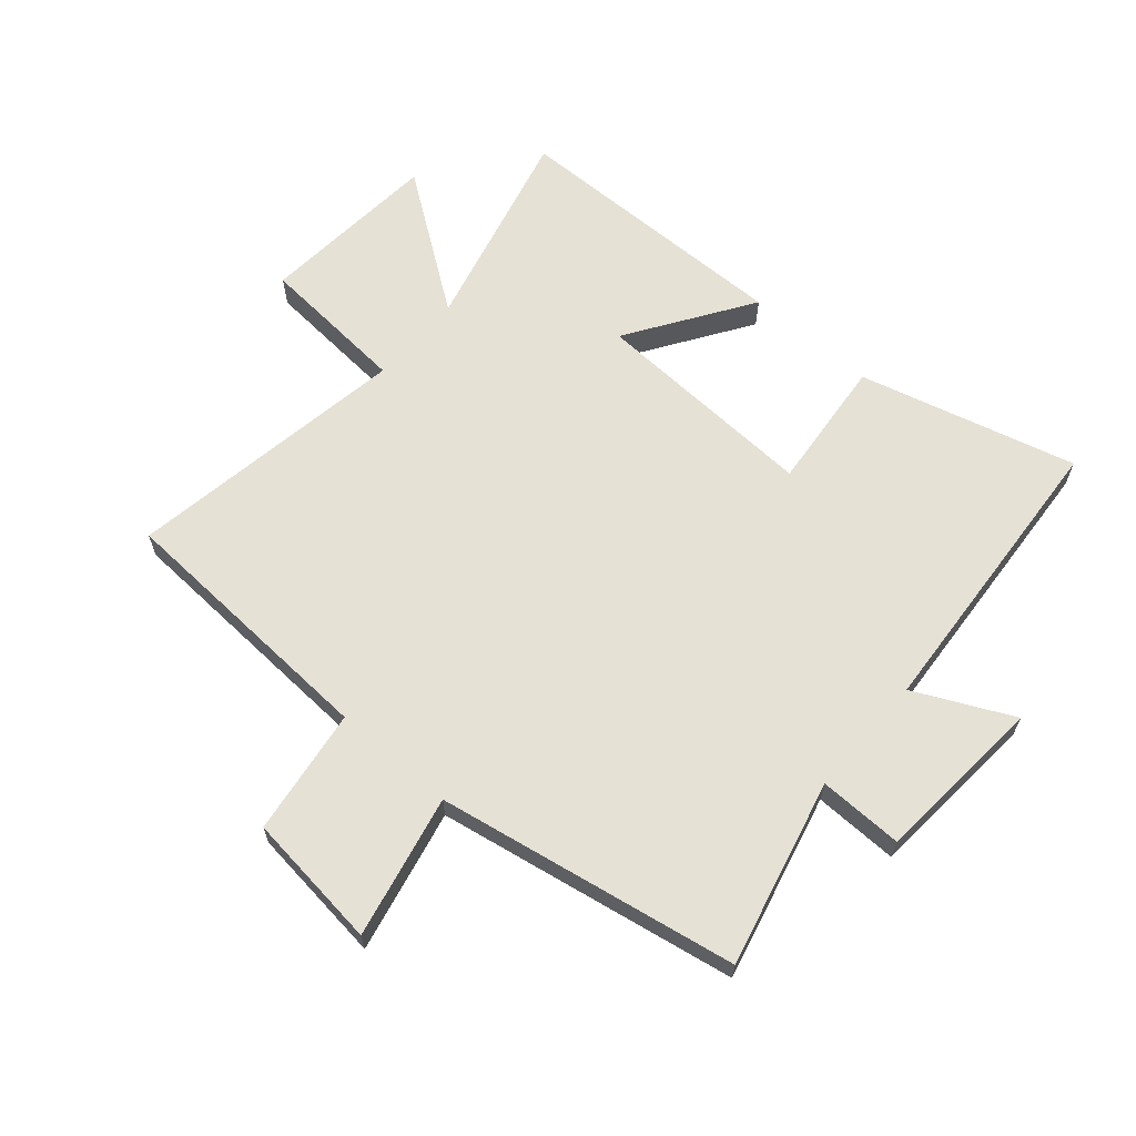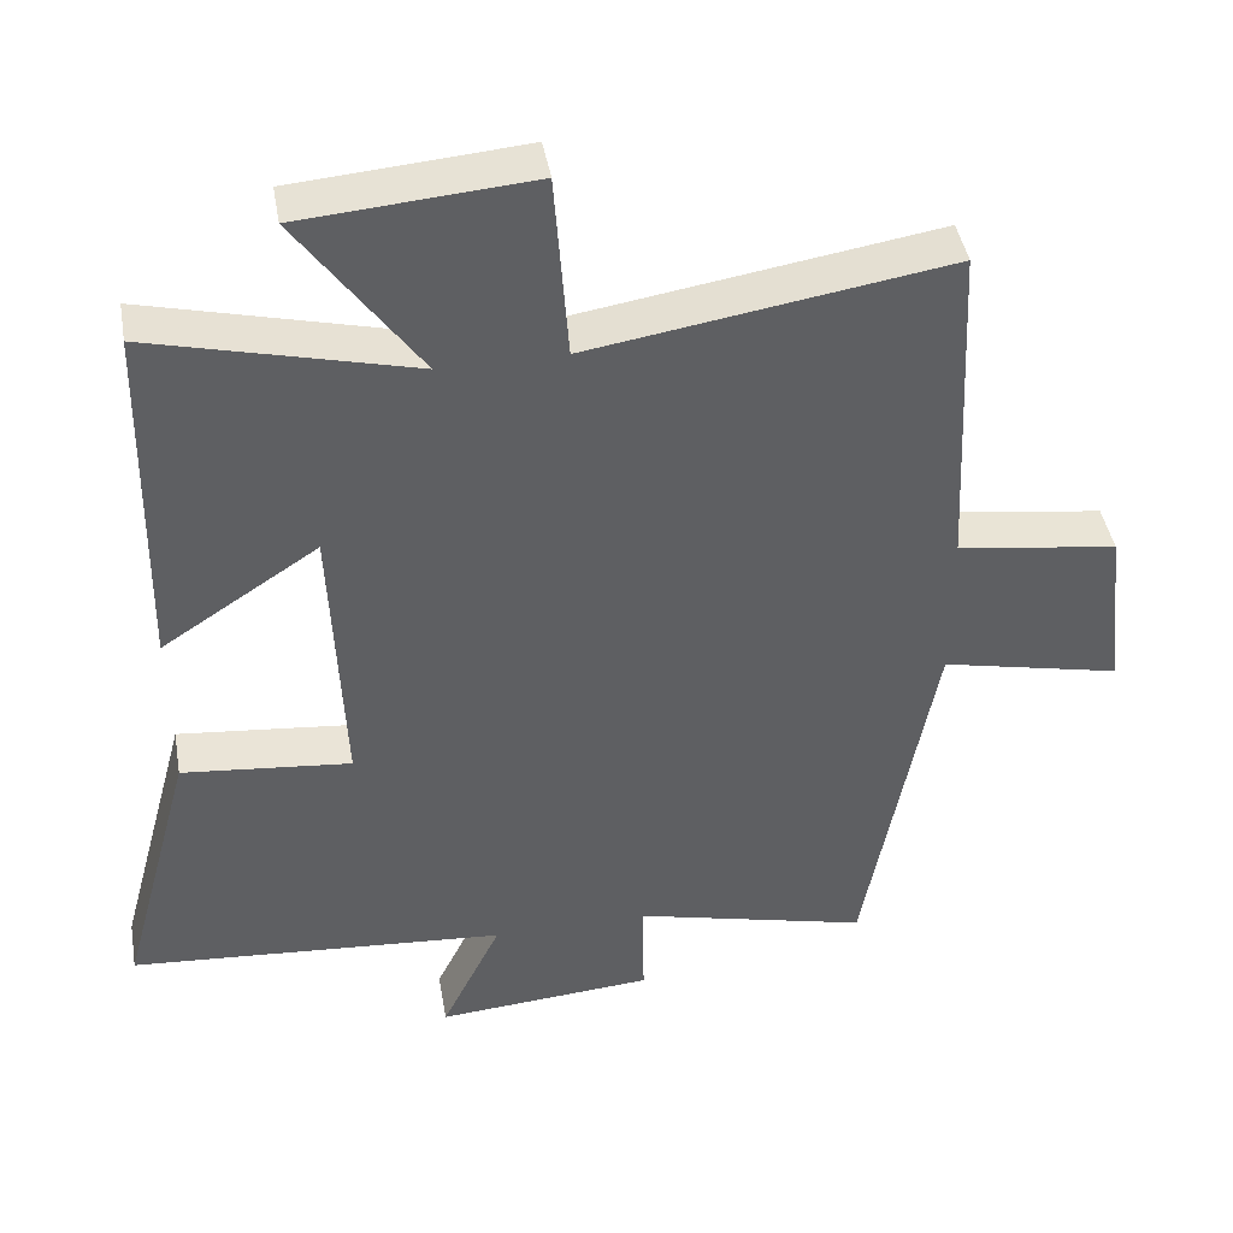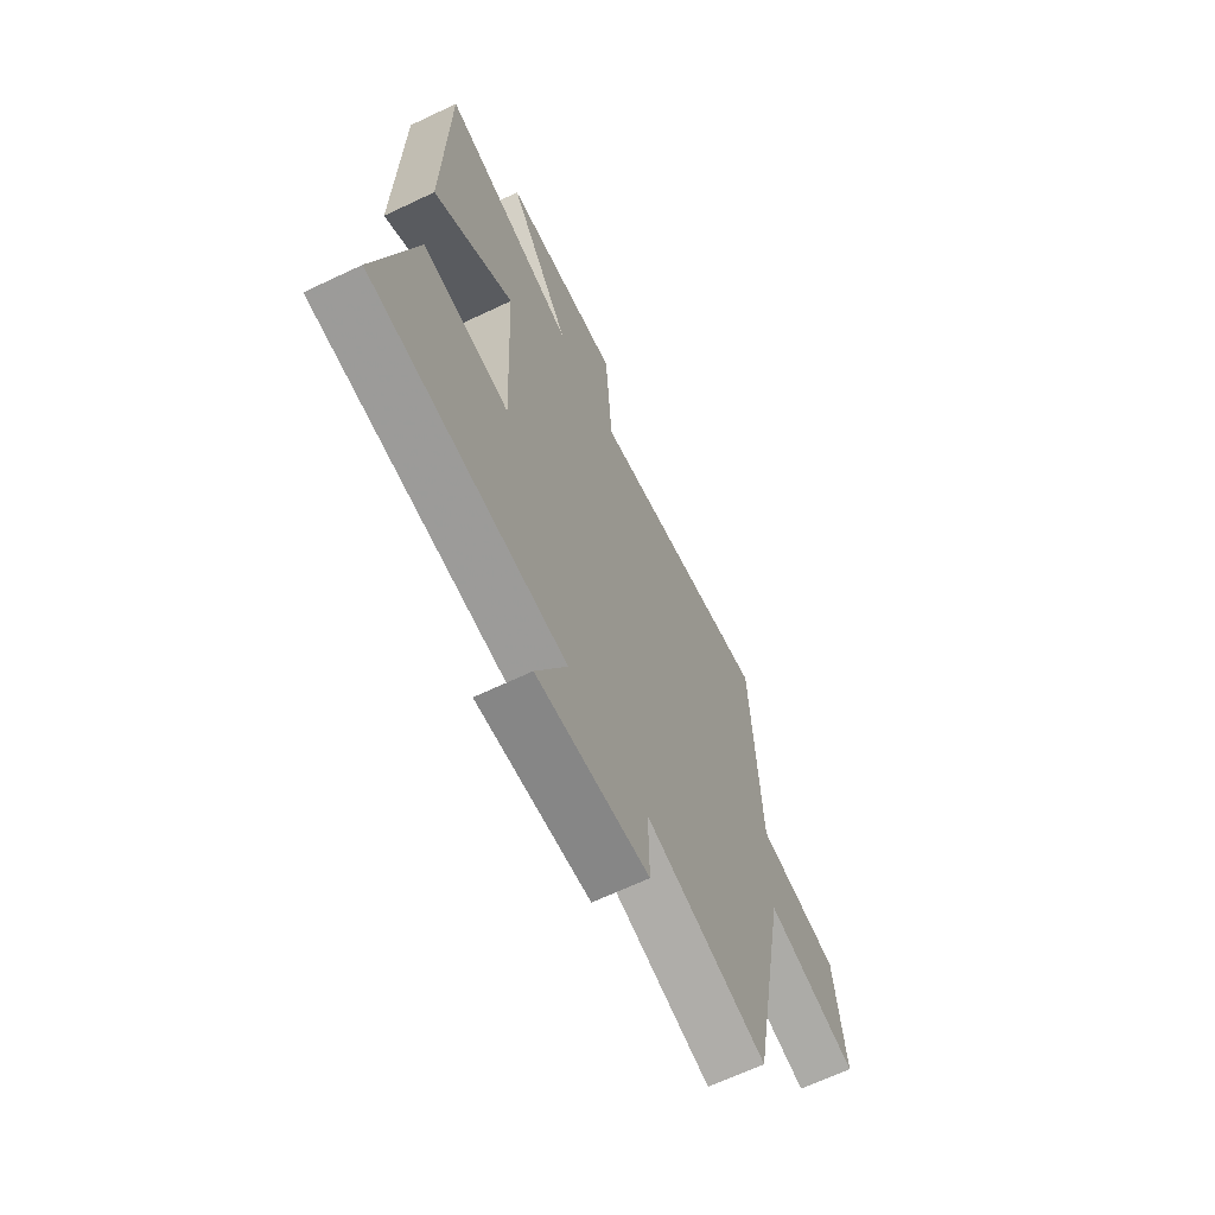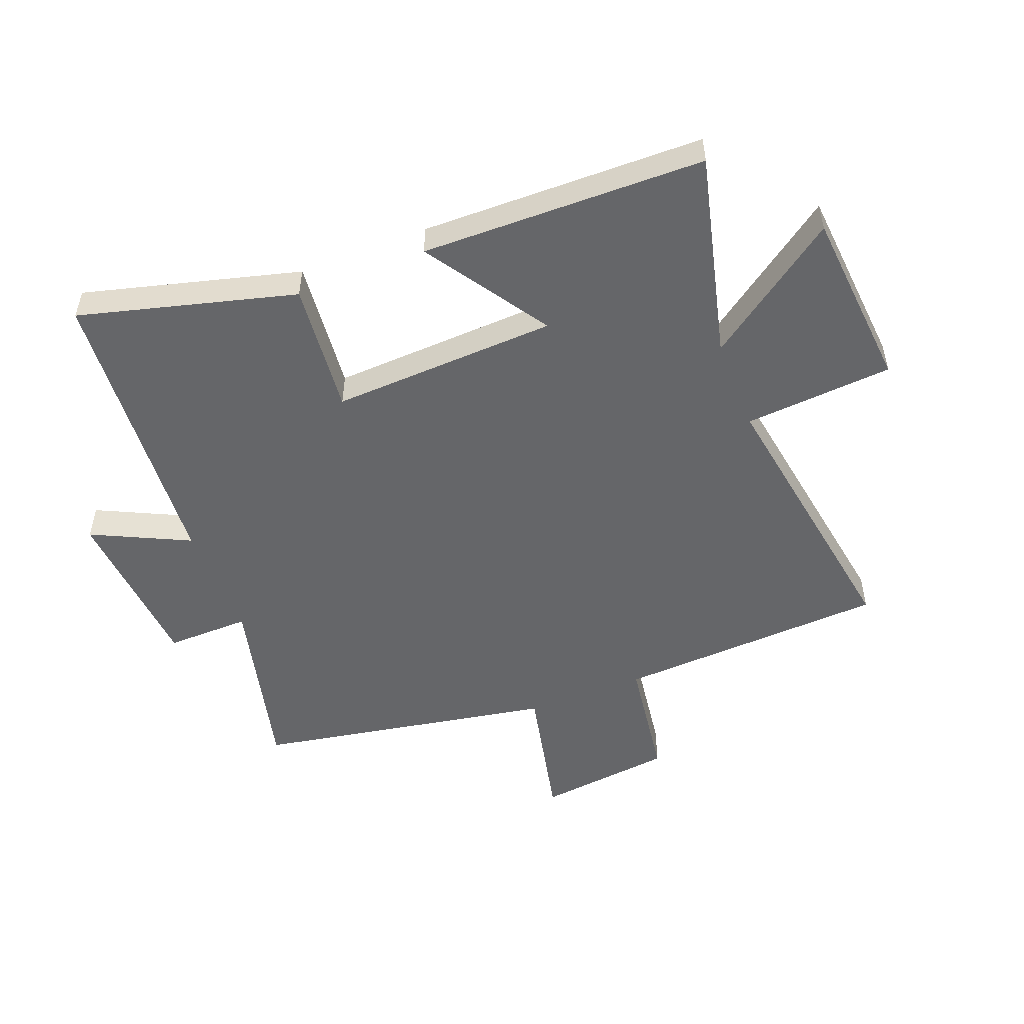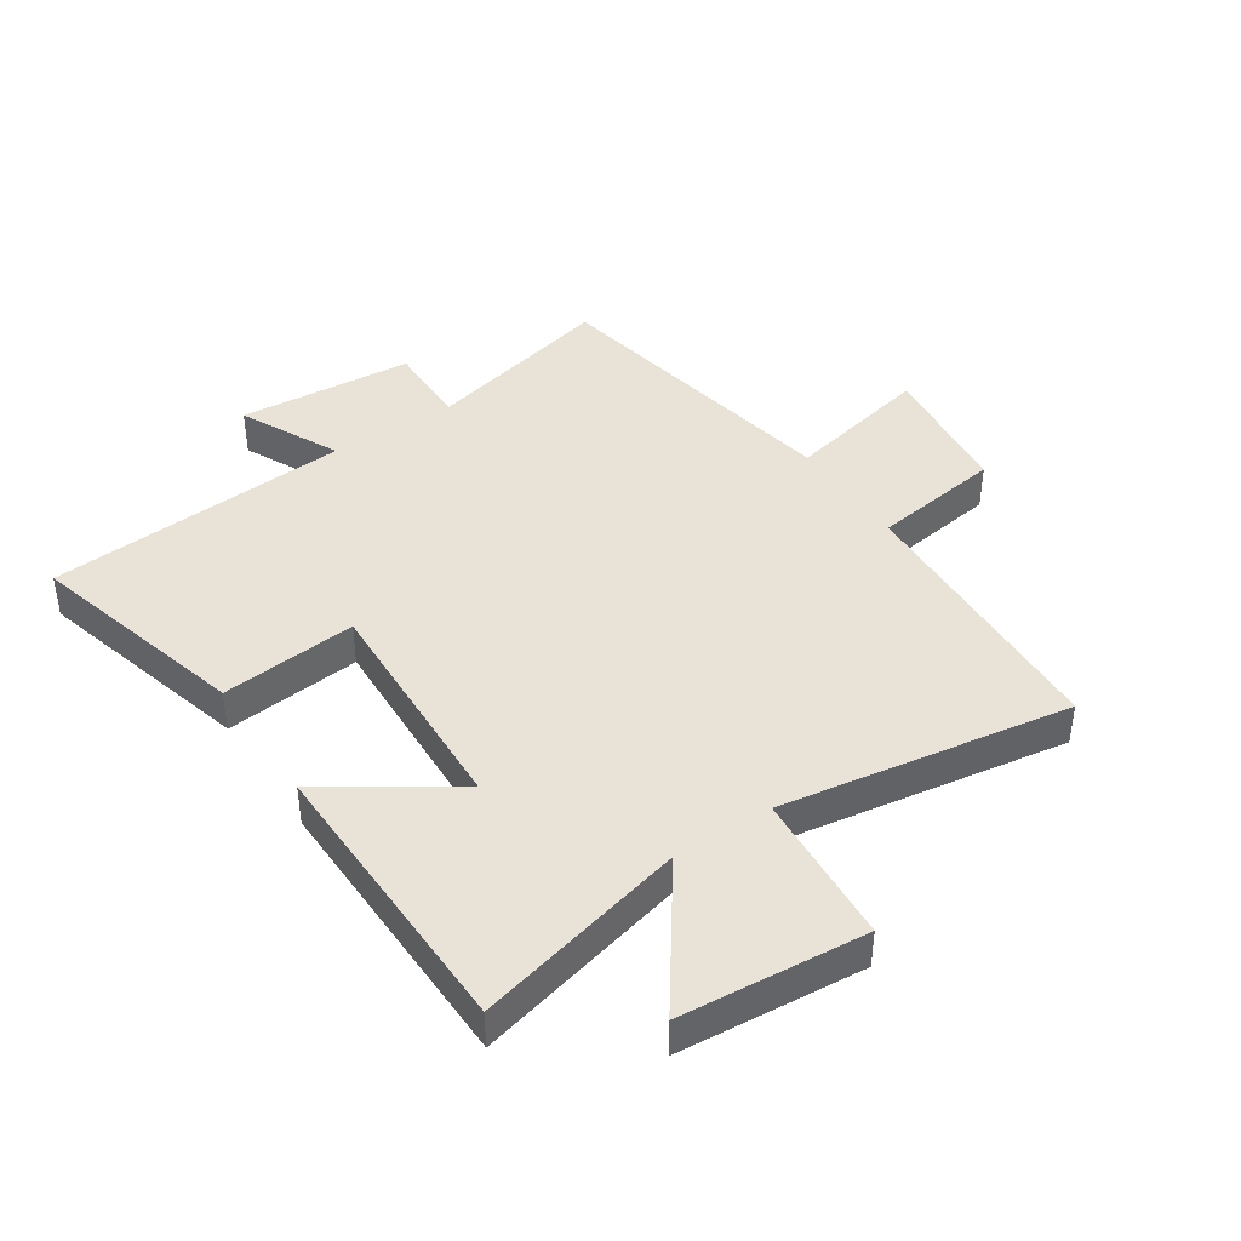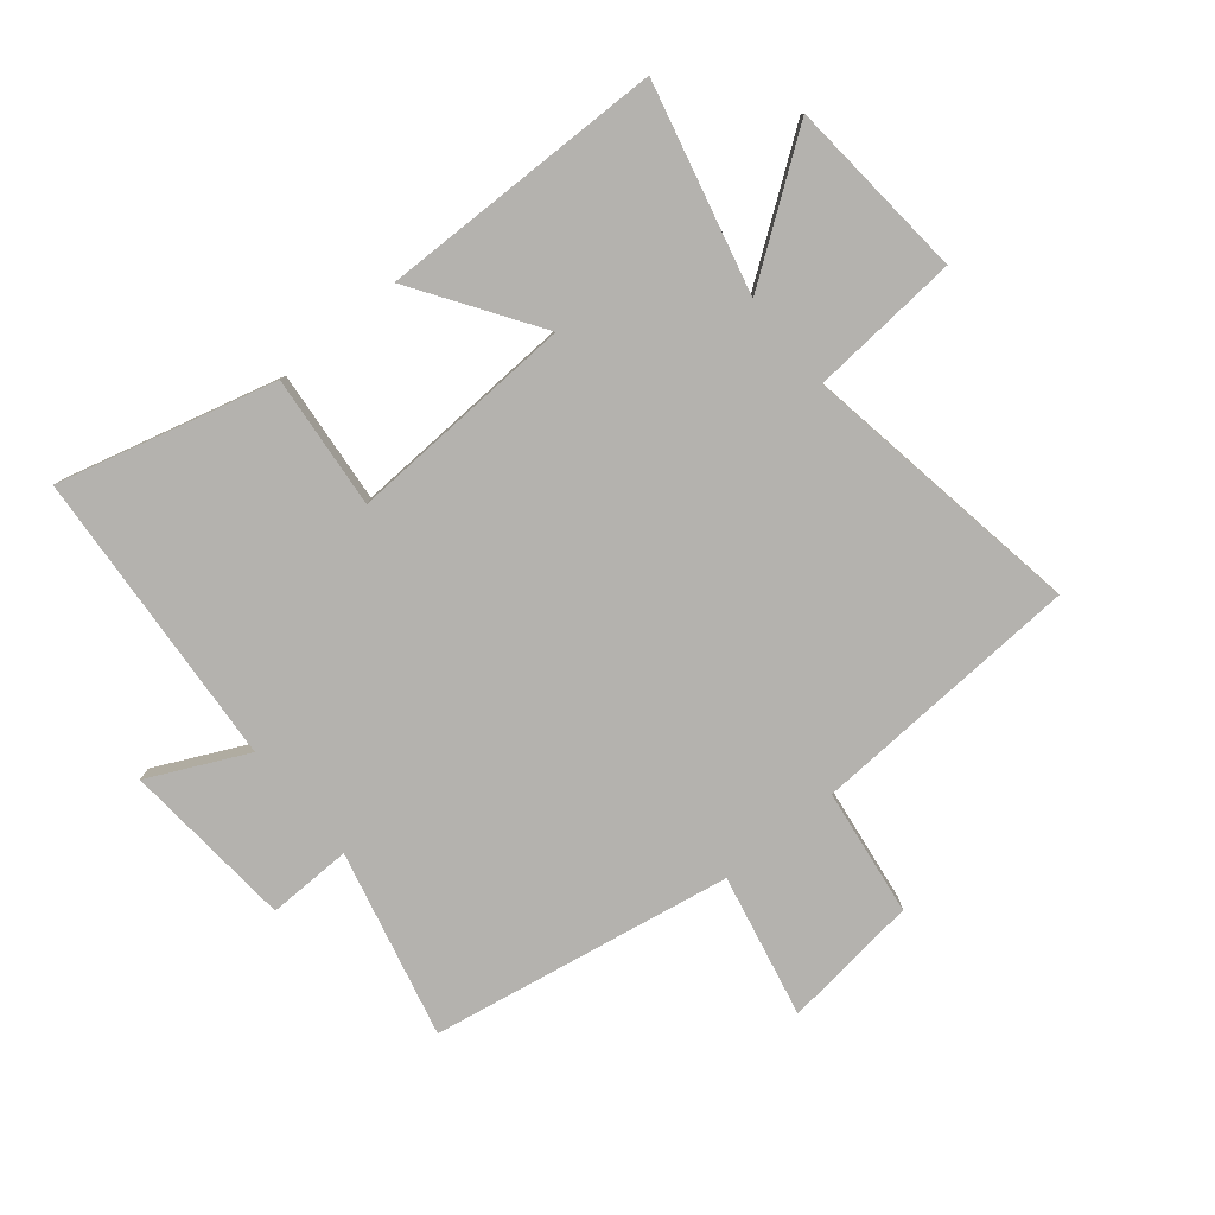
<metadata>
{"format":"obj","ext":"obj","renderer":"f3d","projection":"perspective","resolution":1024,"background":"white","views":[{"elev":64.3,"azim":131.0,"up":"+Y"},{"elev":43.3,"azim":-9.9,"up":"+Z"},{"elev":-66.0,"azim":-64.5,"up":"+Z"},{"elev":-51.9,"azim":-68.6,"up":"+Y"},{"elev":41.9,"azim":-33.5,"up":"+Y"},{"elev":-79.7,"azim":-50.3,"up":"+Y"}]}
</metadata>
<code>
v -0.491 0.07 0.586
v -0.15 0.07 0.5
v -0.308 0.07 0.723
v -0.008 0.07 0.747
v 0.01 0.07 0.5
v 0.478 0.07 0.574
v 0.5 0.07 0.124
v 0.71 0.07 0.094
v 0.736 0.07 -0.132
v 0.5 0.07 -0.08
v 0.409 0.07 -0.576
v 0.101 0.07 -0.5
v 0.103 0.07 -0.639
v -0.181 0.07 -0.661
v -0.103 0.07 -0.5
v -0.596 0.07 -0.463
v -0.5 0.07 -0.105
v -0.28 0.07 -0.127
v -0.296 0.07 0.249
v -0.5 0.07 0.115
v -0.491 0 0.586
v -0.15 0 0.5
v -0.308 0 0.723
v -0.008 0 0.747
v 0.01 0 0.5
v 0.478 0 0.574
v 0.5 0 0.124
v 0.71 0 0.094
v 0.736 0 -0.132
v 0.5 0 -0.08
v 0.409 0 -0.576
v 0.101 0 -0.5
v 0.103 0 -0.639
v -0.181 0 -0.661
v -0.103 0 -0.5
v -0.596 0 -0.463
v -0.5 0 -0.105
v -0.28 0 -0.127
v -0.296 0 0.249
v -0.5 0 0.115
f 19 20 1 2
f 18 19 2
f 15 16 17 18
f 15 18 2
f 12 13 14 15
f 12 15 2
f 10 11 12 2
f 7 8 9 10
f 5 6 7 10
f 5 10 2 3
f 3 4 5
f 22 21 40 39
f 22 39 38
f 38 37 36 35
f 22 38 35
f 35 34 33 32
f 22 35 32
f 22 32 31 30
f 30 29 28 27
f 30 27 26 25
f 23 22 30 25
f 25 24 23
f 1 21 22 2
f 2 22 23 3
f 3 23 24 4
f 4 24 25 5
f 5 25 26 6
f 6 26 27 7
f 7 27 28 8
f 8 28 29 9
f 9 29 30 10
f 10 30 31 11
f 11 31 32 12
f 12 32 33 13
f 13 33 34 14
f 14 34 35 15
f 15 35 36 16
f 16 36 37 17
f 17 37 38 18
f 18 38 39 19
f 19 39 40 20
f 20 40 21 1

</code>
